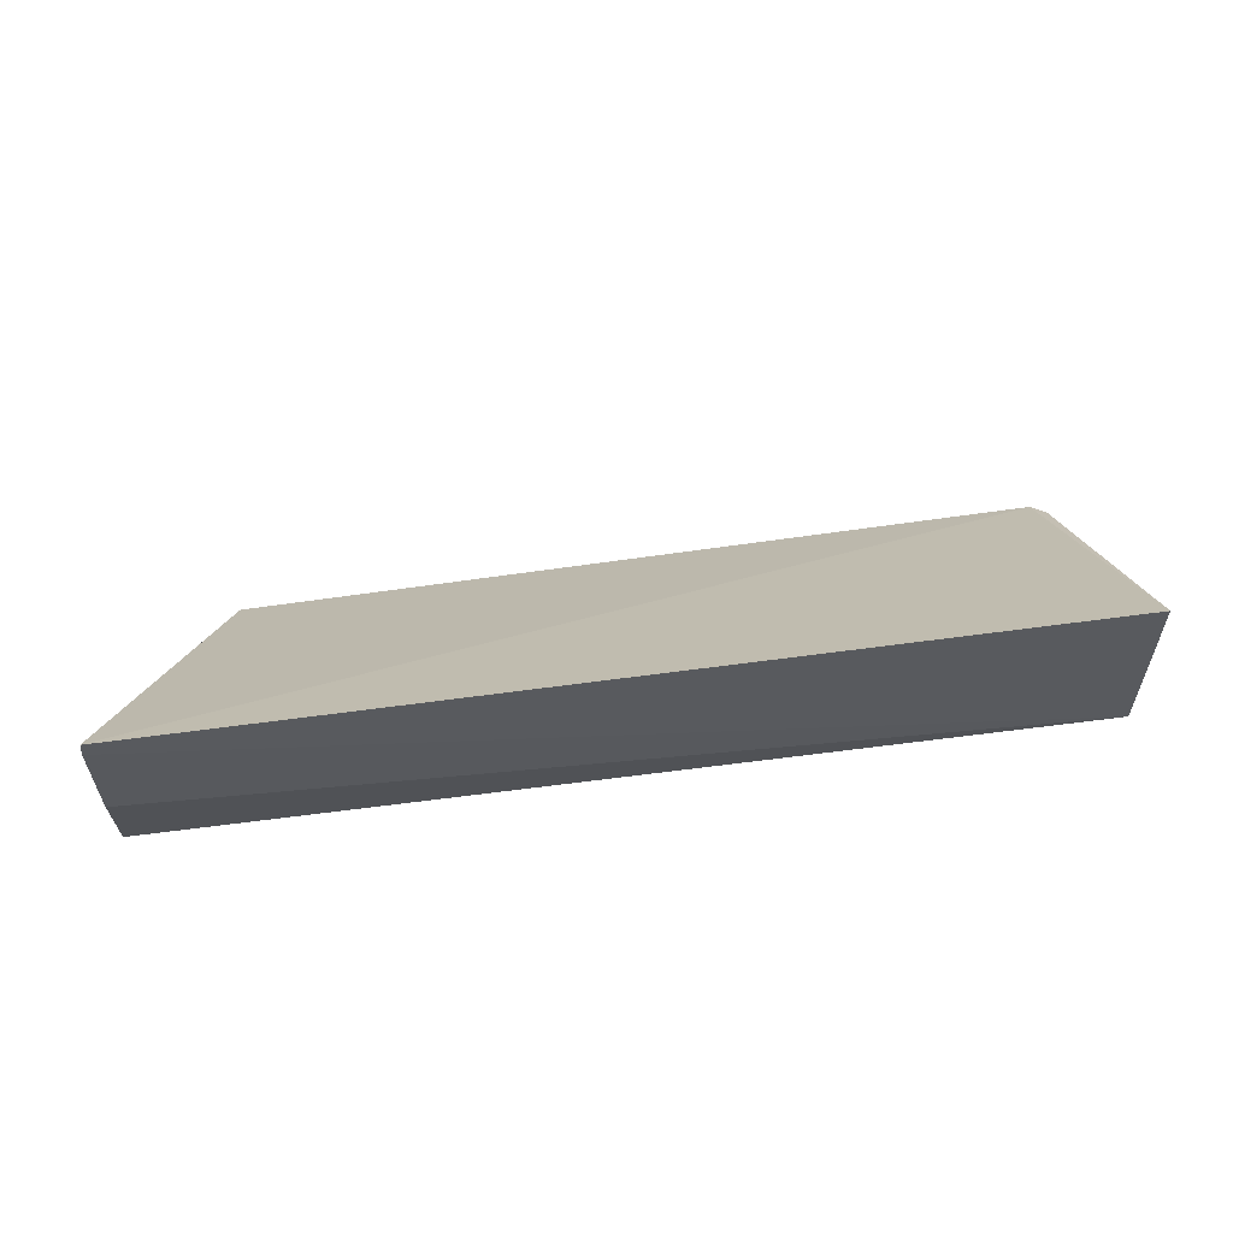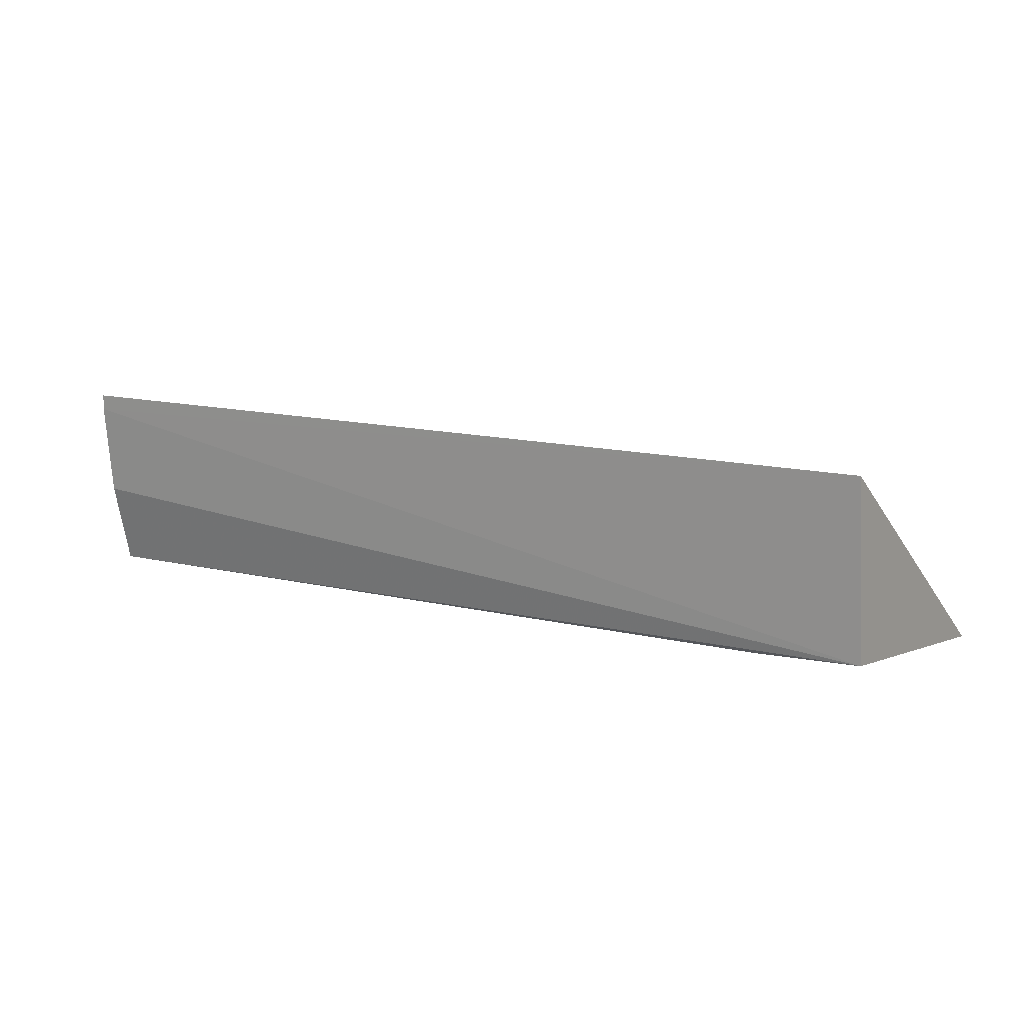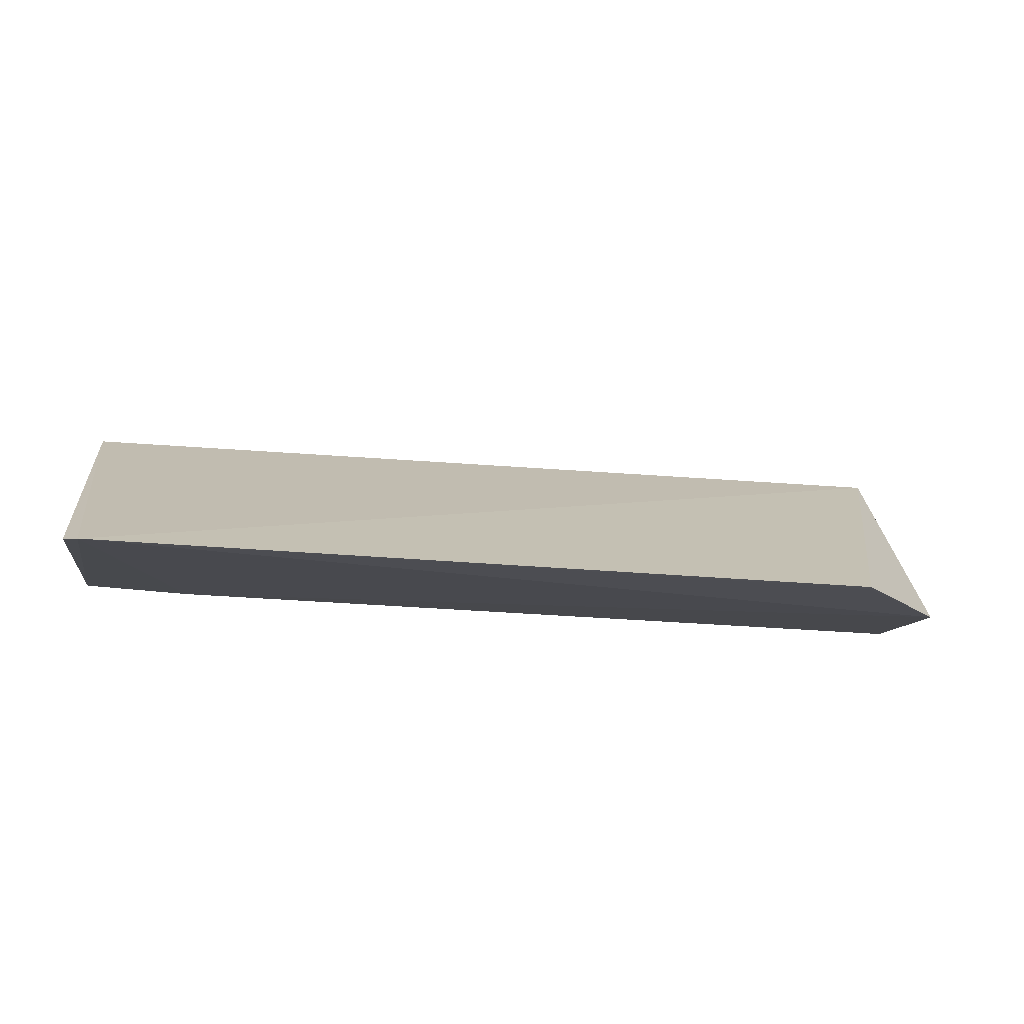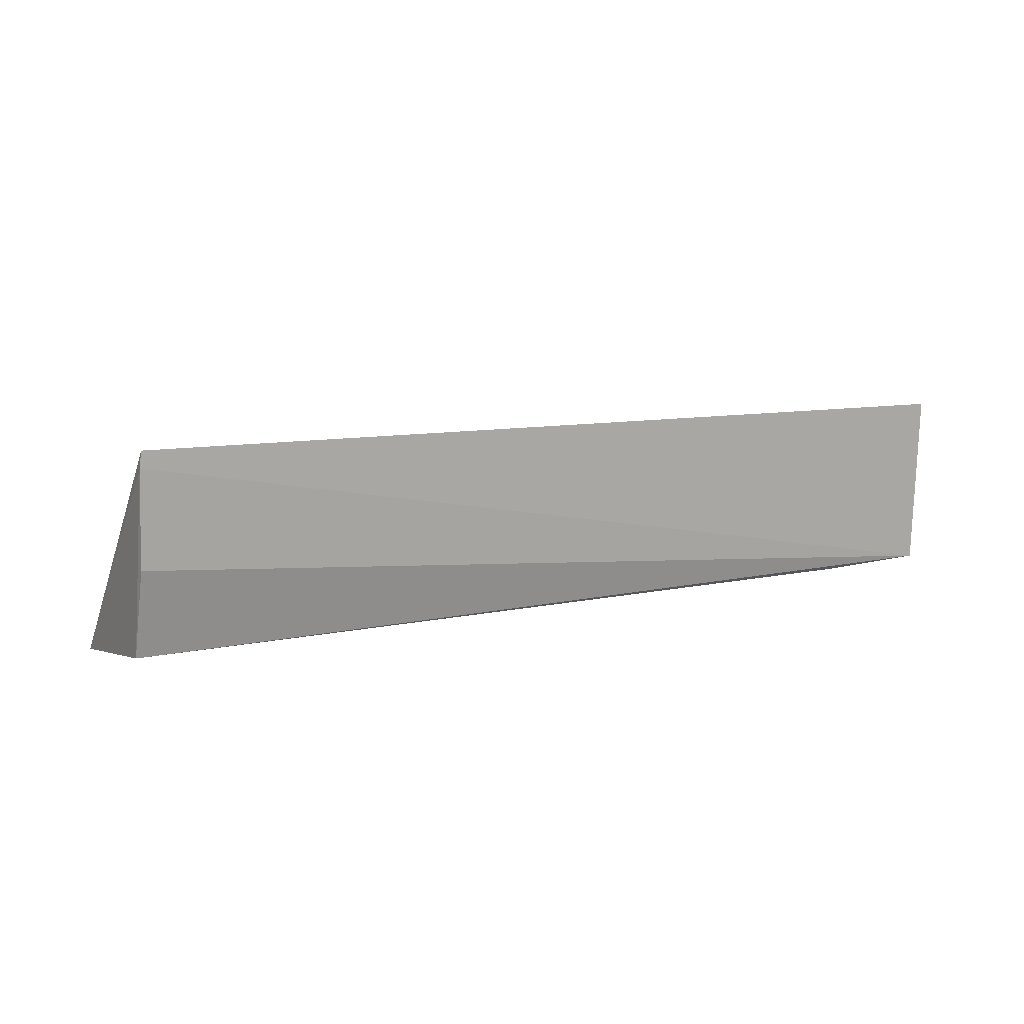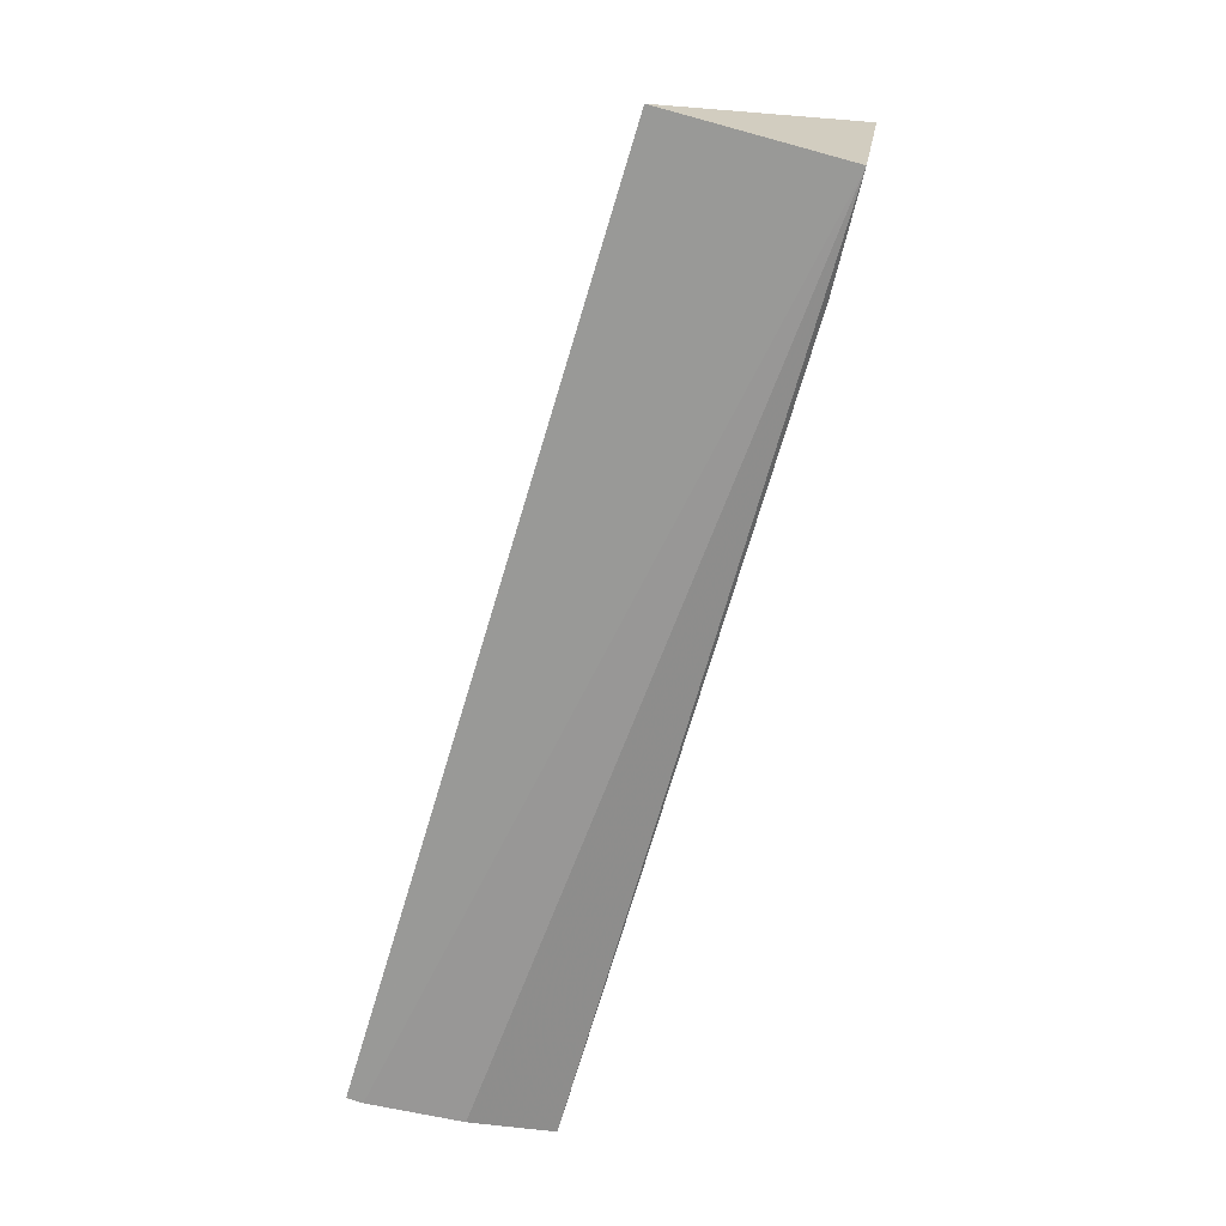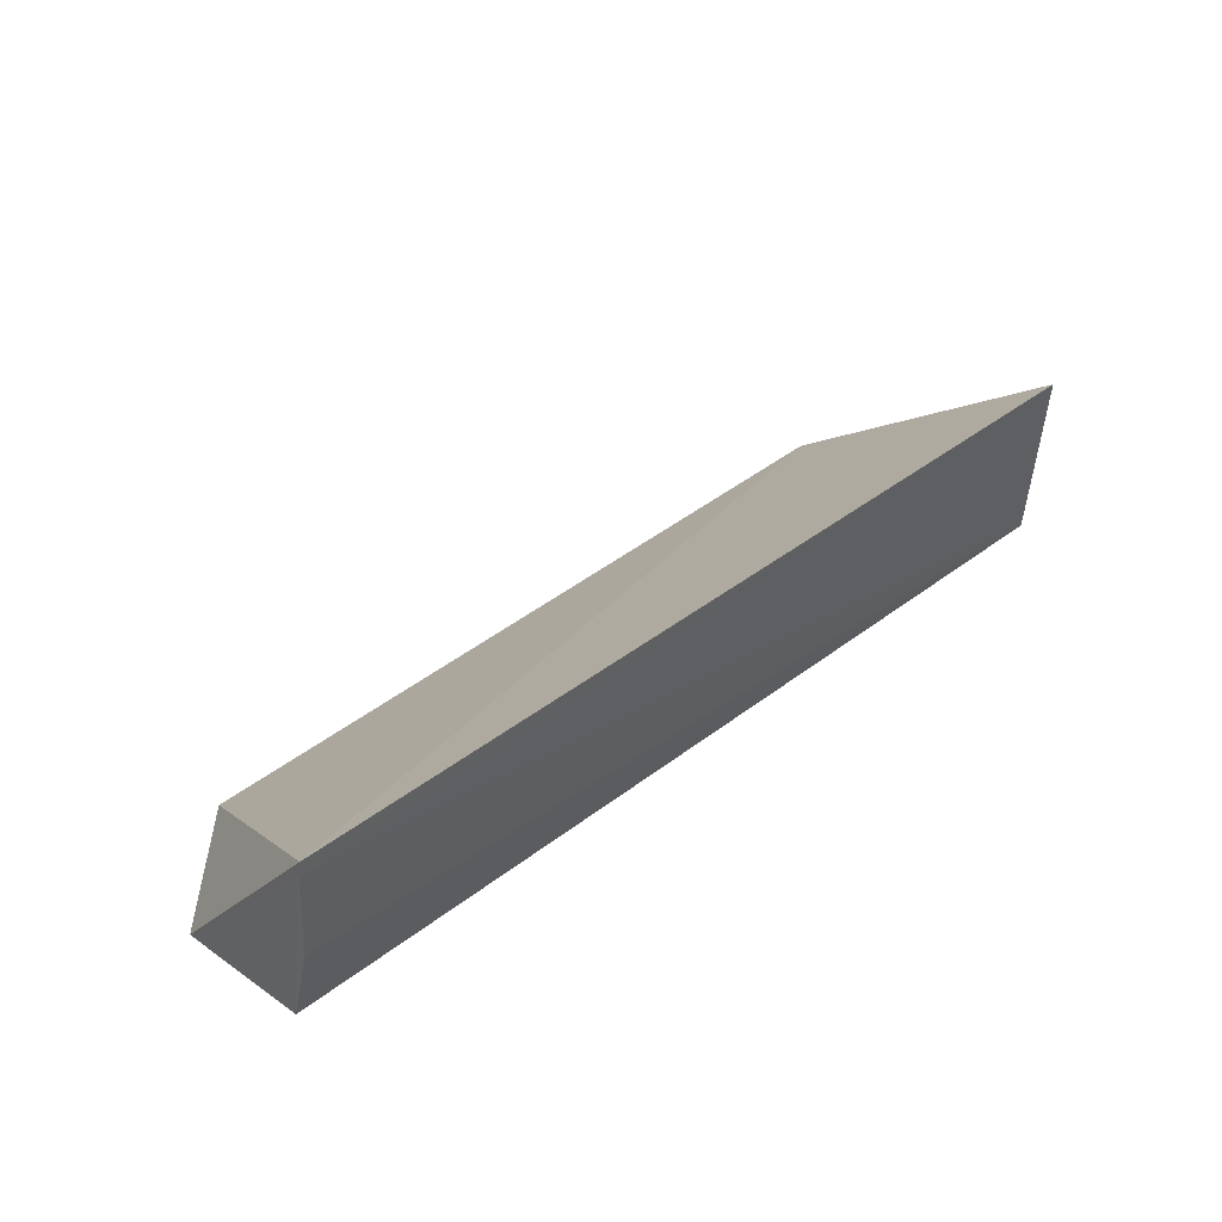
<metadata>
{"format":"obj","ext":"obj","renderer":"f3d","projection":"perspective","resolution":1024,"background":"white","views":[{"elev":52.9,"azim":170.7,"up":"+Y"},{"elev":12.0,"azim":-148.9,"up":"+Y"},{"elev":-19.6,"azim":-10.7,"up":"+Y"},{"elev":9.1,"azim":150.0,"up":"+Y"},{"elev":-70.3,"azim":-106.6,"up":"+Z"},{"elev":39.1,"azim":135.0,"up":"+Y"}]}
</metadata>
<code>
v 0.0102 -0.01323 0.01094
v 0.01417 -0.01301 0.006976
v 0.01416 -0.005436 0.0007349
v -0.01763 -0.005515 0.0003899
v -0.01773 -0.01171 0.0008527
v -0.01758 -0.01315 0.01096
v 0.01419 -0.01228 0.001884
v -0.01808 -0.01304 0.01051
v -0.01396 -0.01196 0.001238
v 0.01026 -0.01322 0.01064
v 0.01417 -0.009294 0.001096
v 0.01422 -0.005997 0.000775
f 1 2 3
f 6 1 3
f 6 3 4
f 8 6 4
f 8 4 5
f 8 5 6
f 9 6 5
f 9 2 6
f 9 7 2
f 9 5 7
f 10 6 2
f 10 2 1
f 10 1 6
f 11 7 5
f 12 3 2
f 12 2 7
f 12 7 11
f 12 11 5
f 12 5 4
f 12 4 3

</code>
